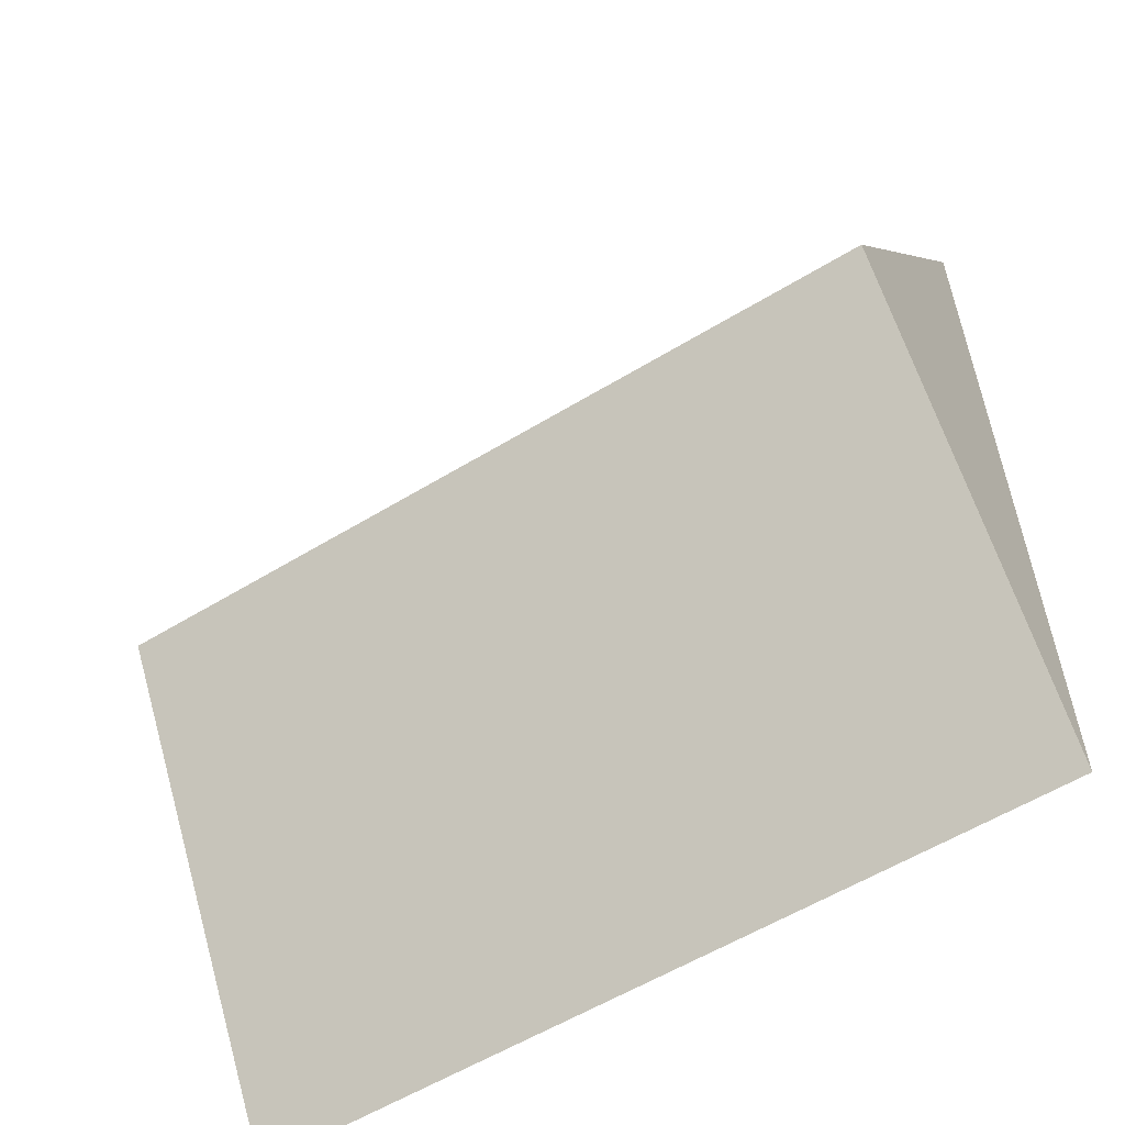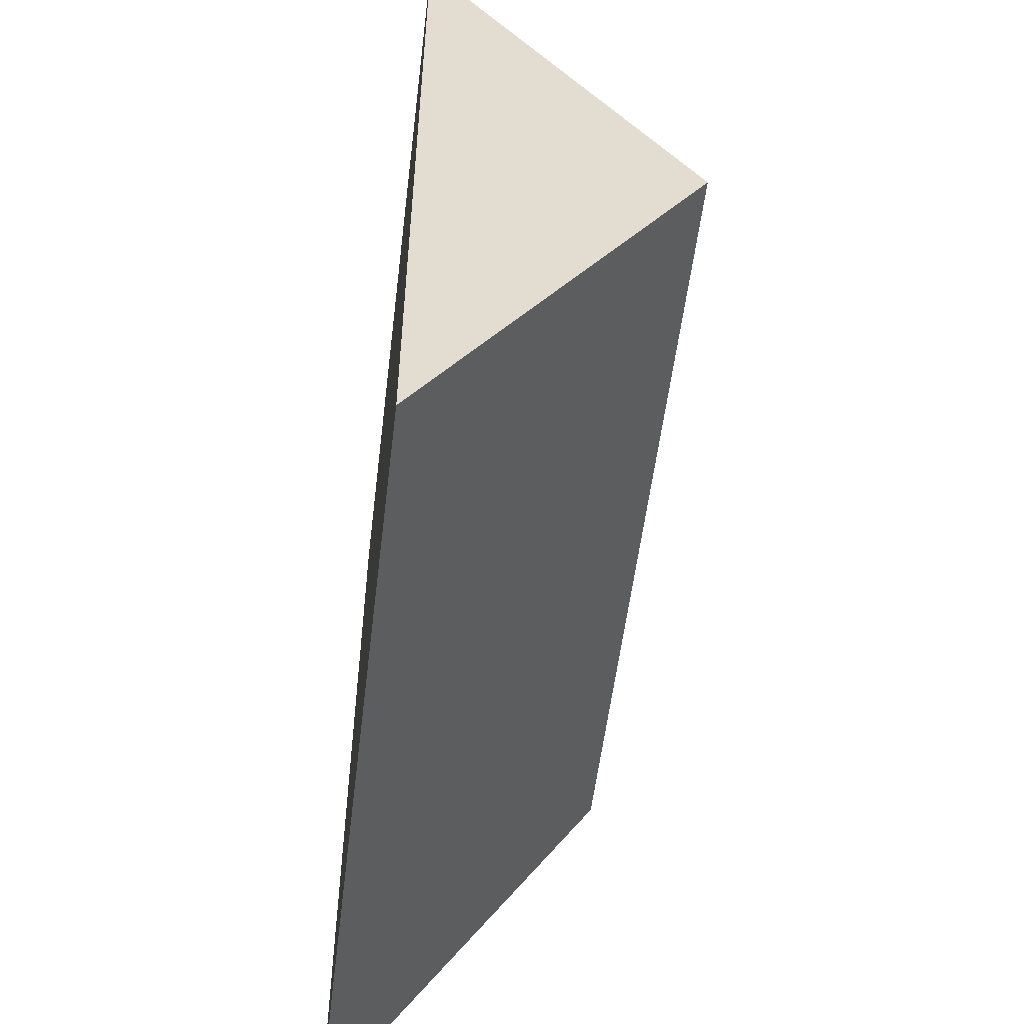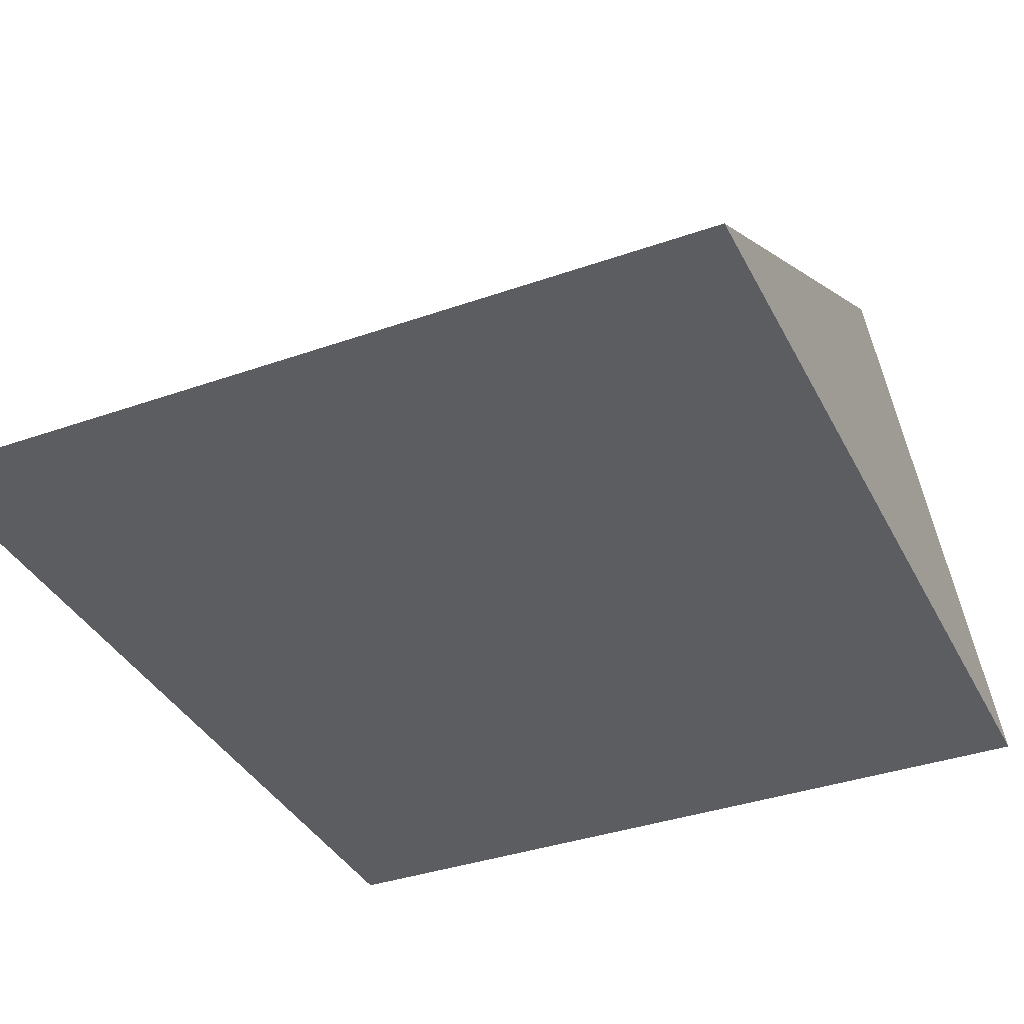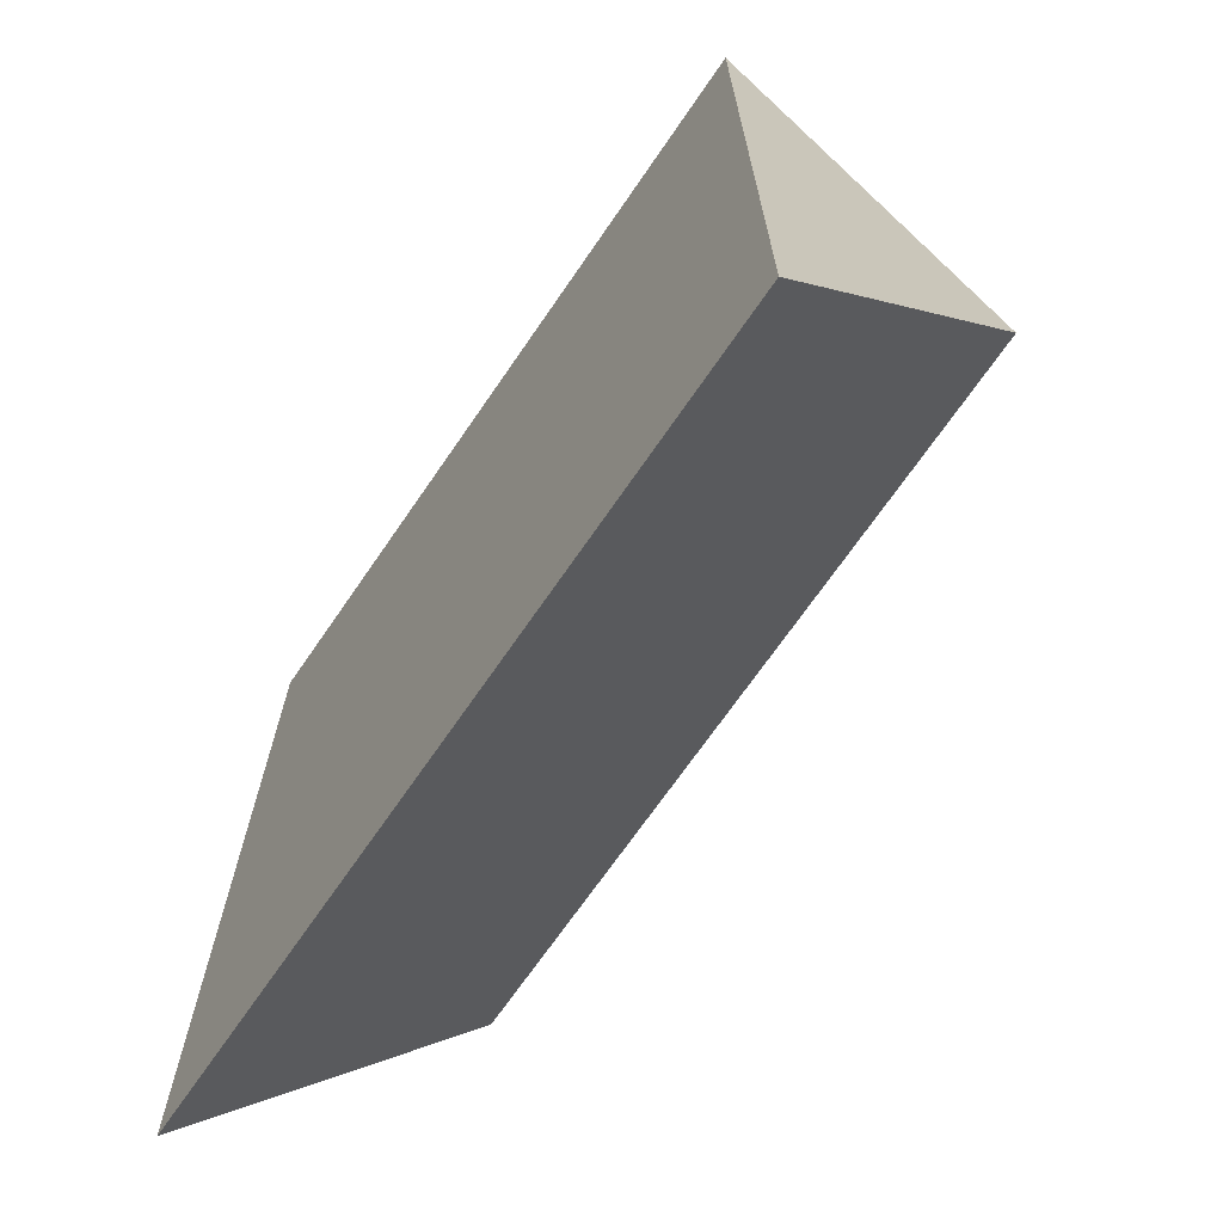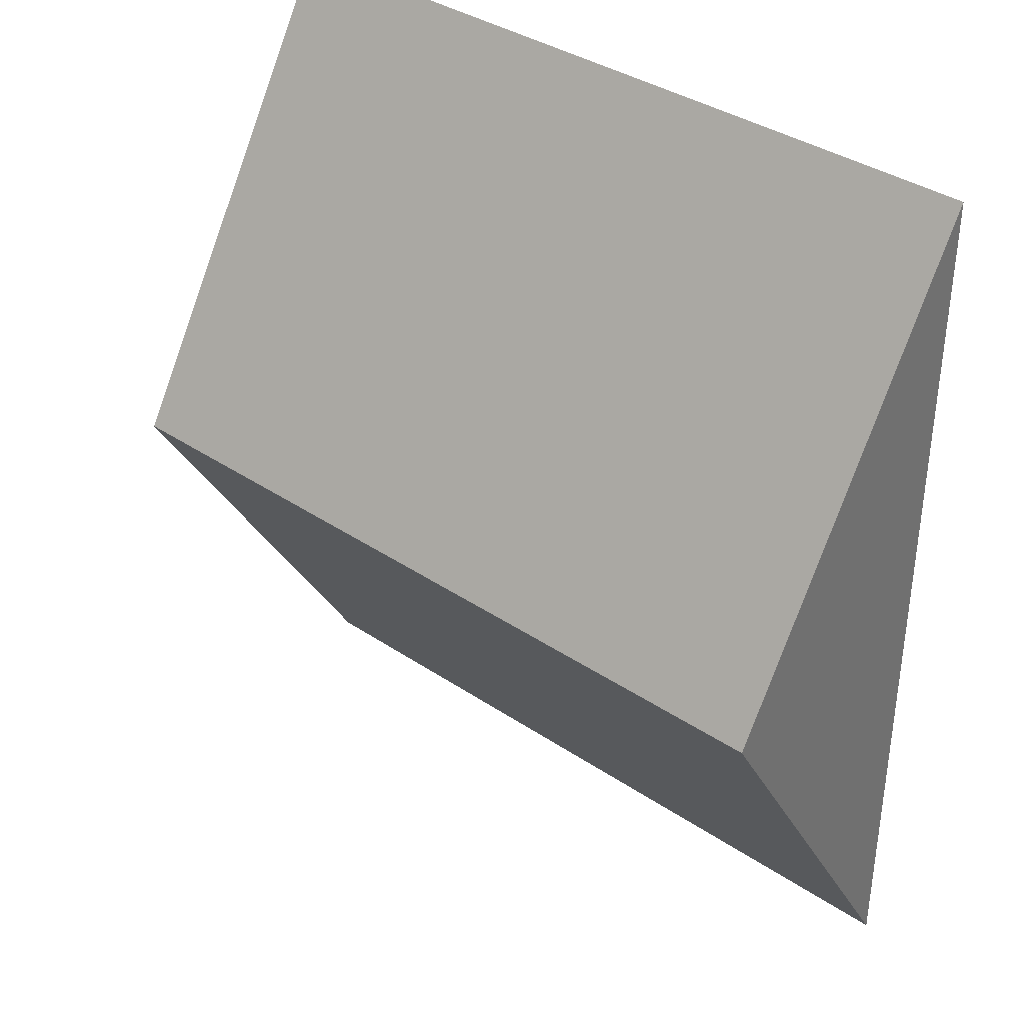
<metadata>
{"format":"obj","ext":"obj","renderer":"f3d","projection":"perspective","resolution":1024,"background":"white","views":[{"elev":-57.7,"azim":-147.7,"up":"+Z"},{"elev":-55.6,"azim":83.1,"up":"+Z"},{"elev":-36.8,"azim":-155.5,"up":"+Y"},{"elev":-69.6,"azim":55.5,"up":"+Z"},{"elev":37.1,"azim":-139.1,"up":"+Z"}]}
</metadata>
<code>
v 0.995 2 1.137
v 0.995 2 0
v 0.995 2 -1.137
v -0.995 2 1.137
v -0.995 2 -0
v -0.995 2 -1.137
v 0.995 2.693 0
v -0.995 2.693 -0
f 1 4 2
f 2 4 5
f 2 5 3
f 3 5 6
f 6 8 3
f 3 8 7
f 1 7 4
f 4 7 8
f 5 4 8
f 5 8 6
f 2 3 7
f 2 7 1

</code>
